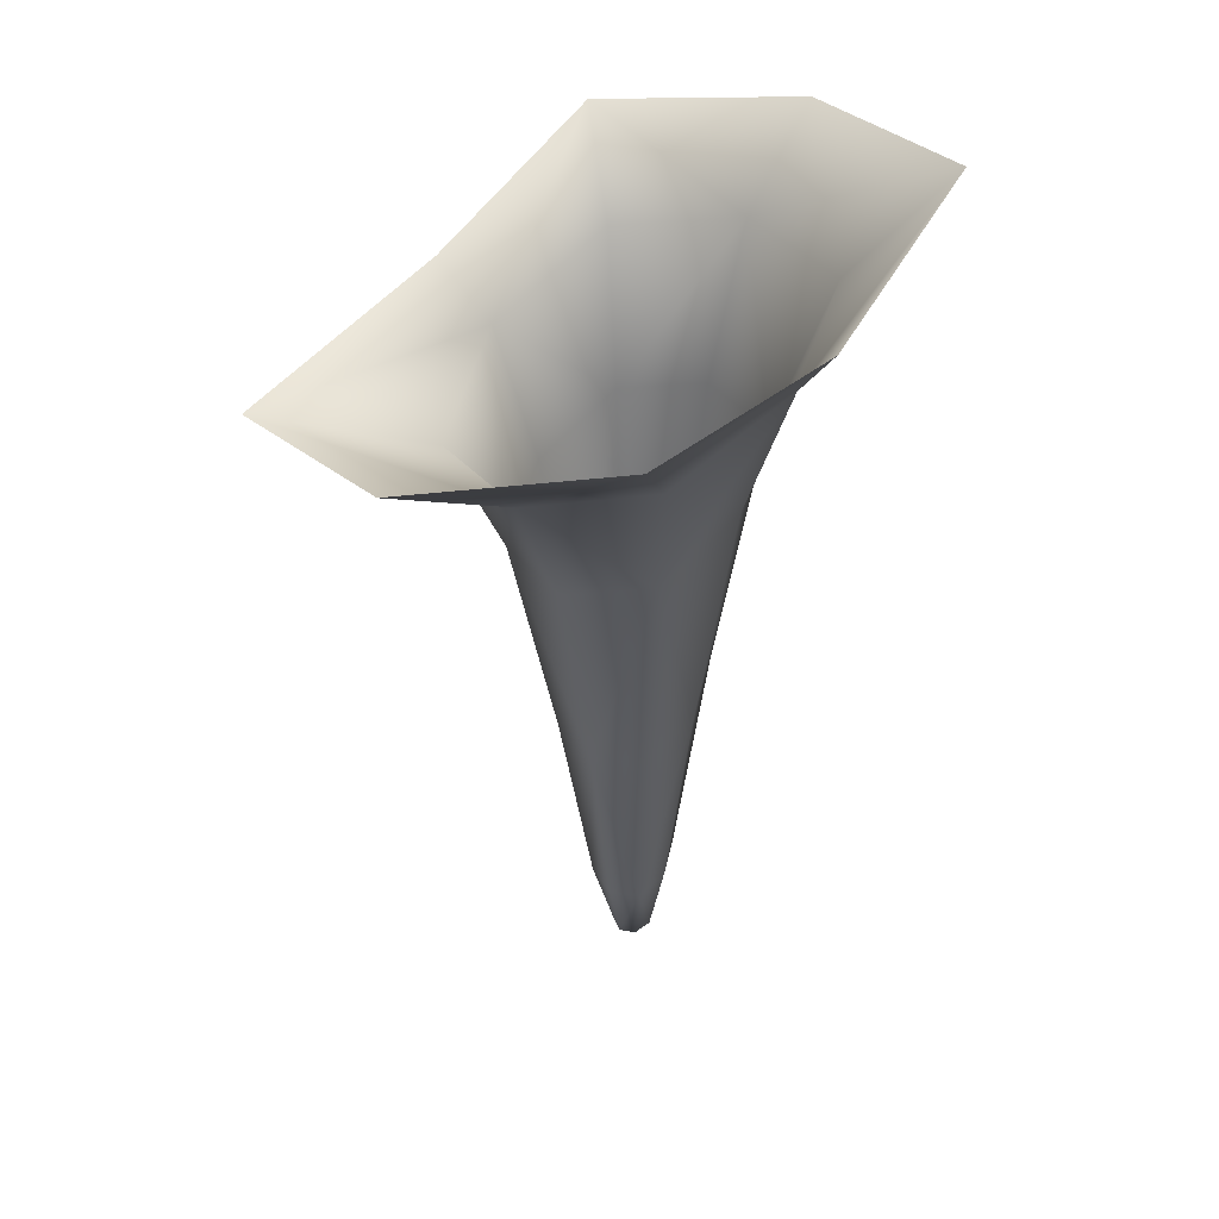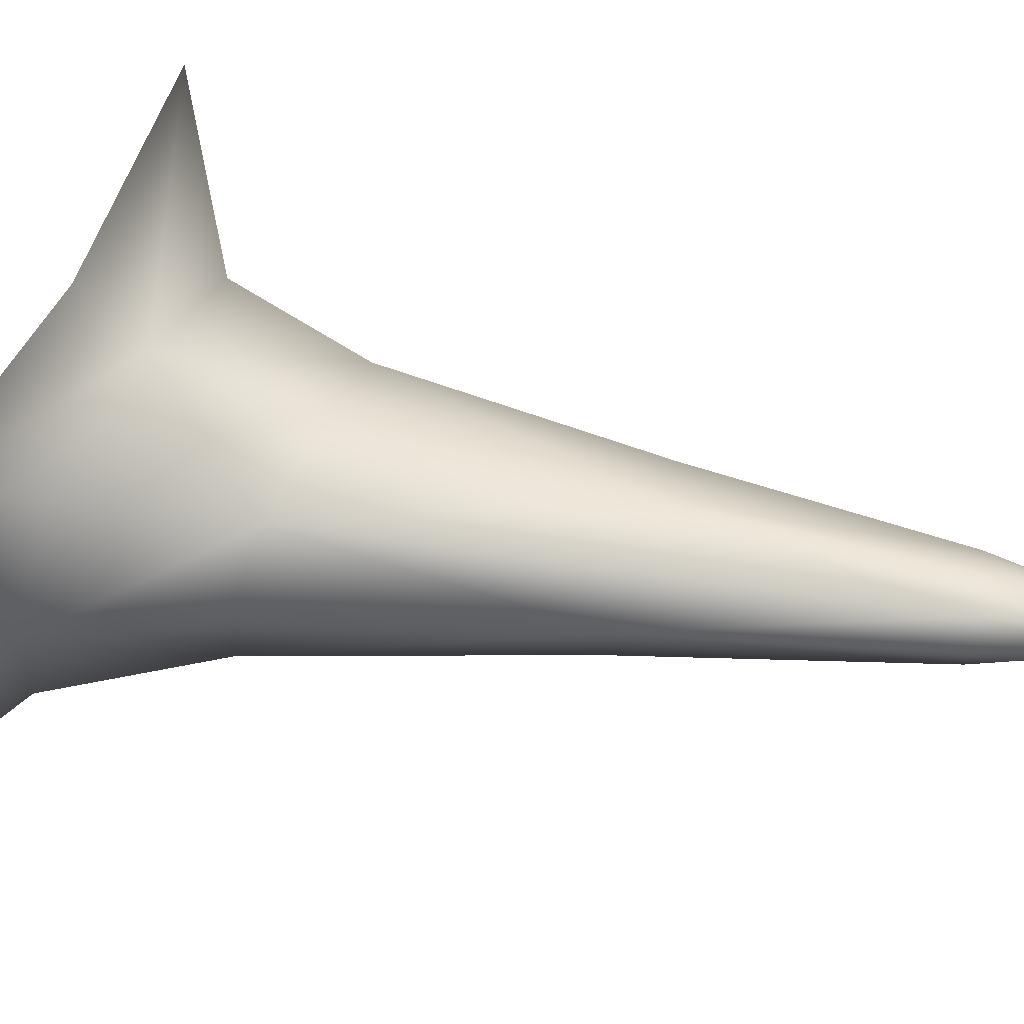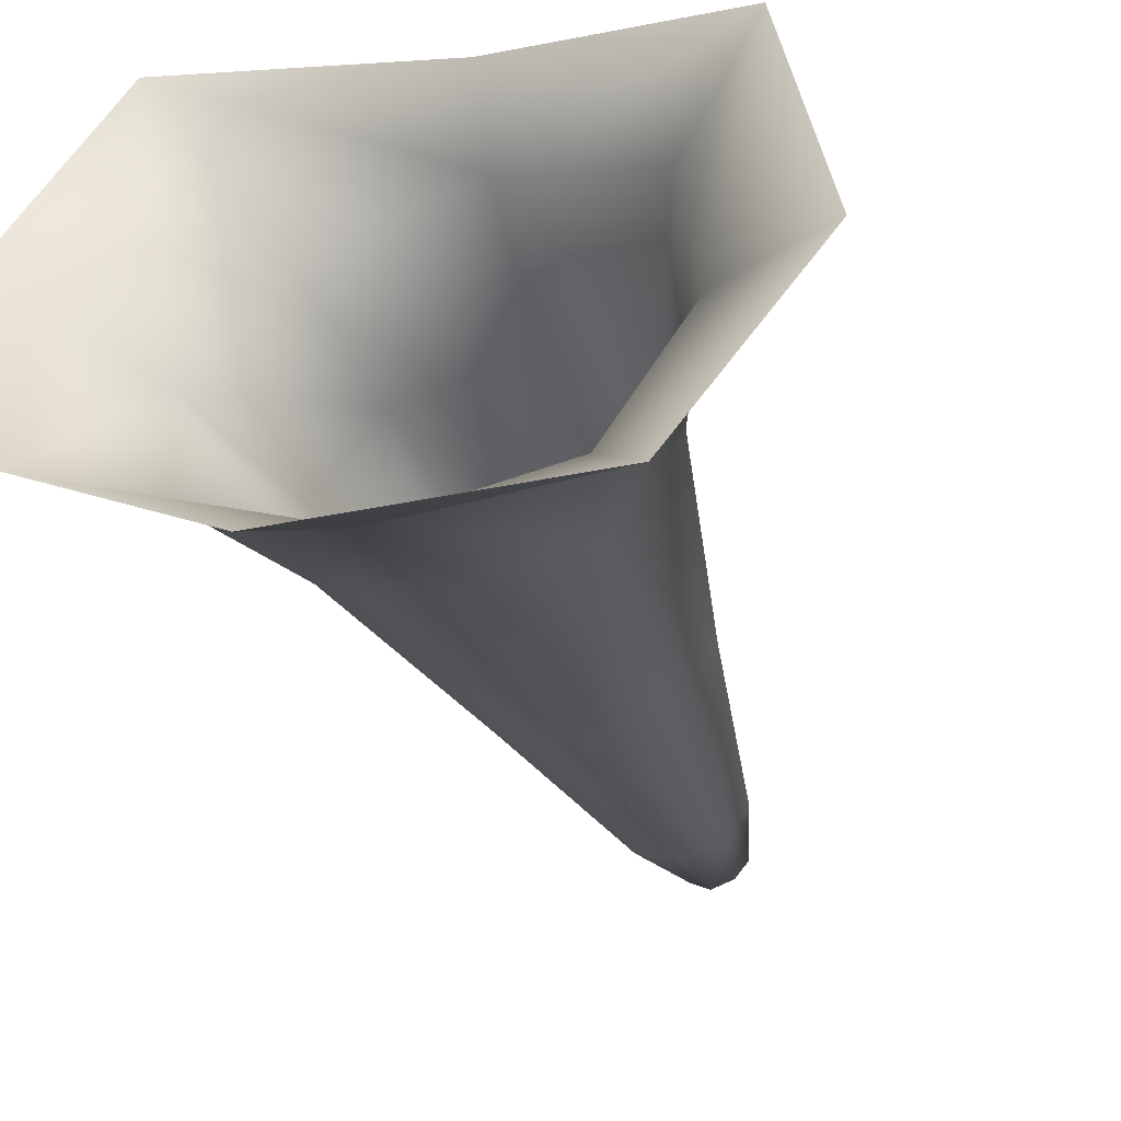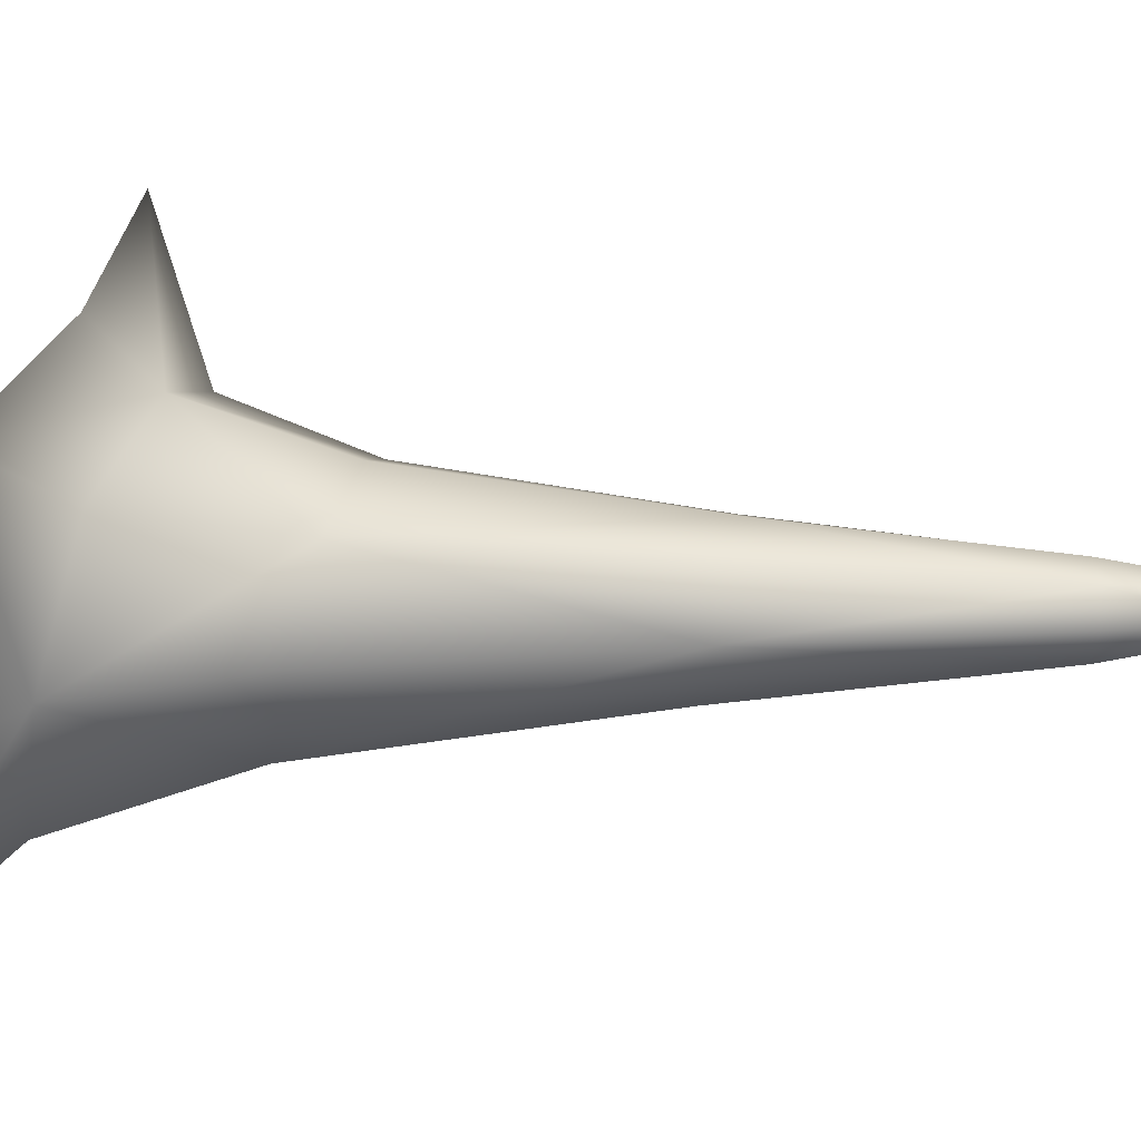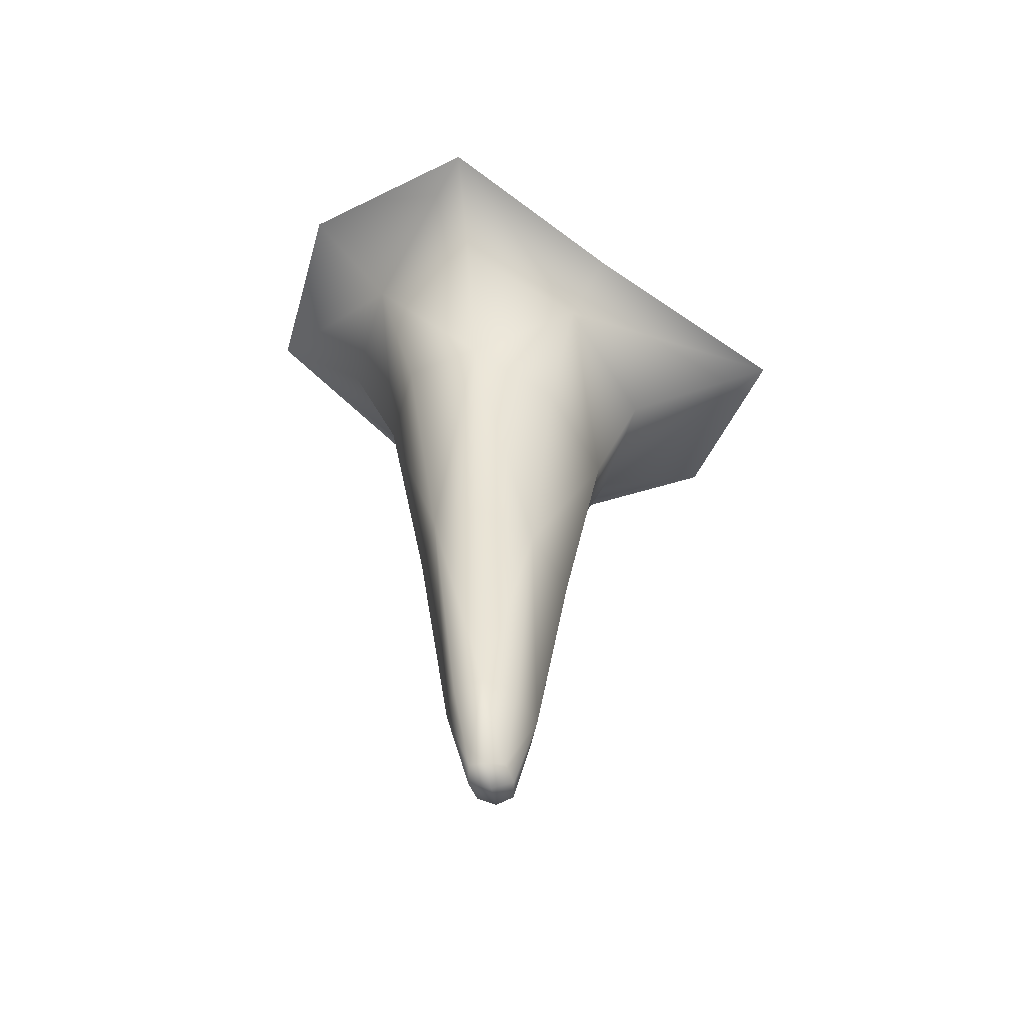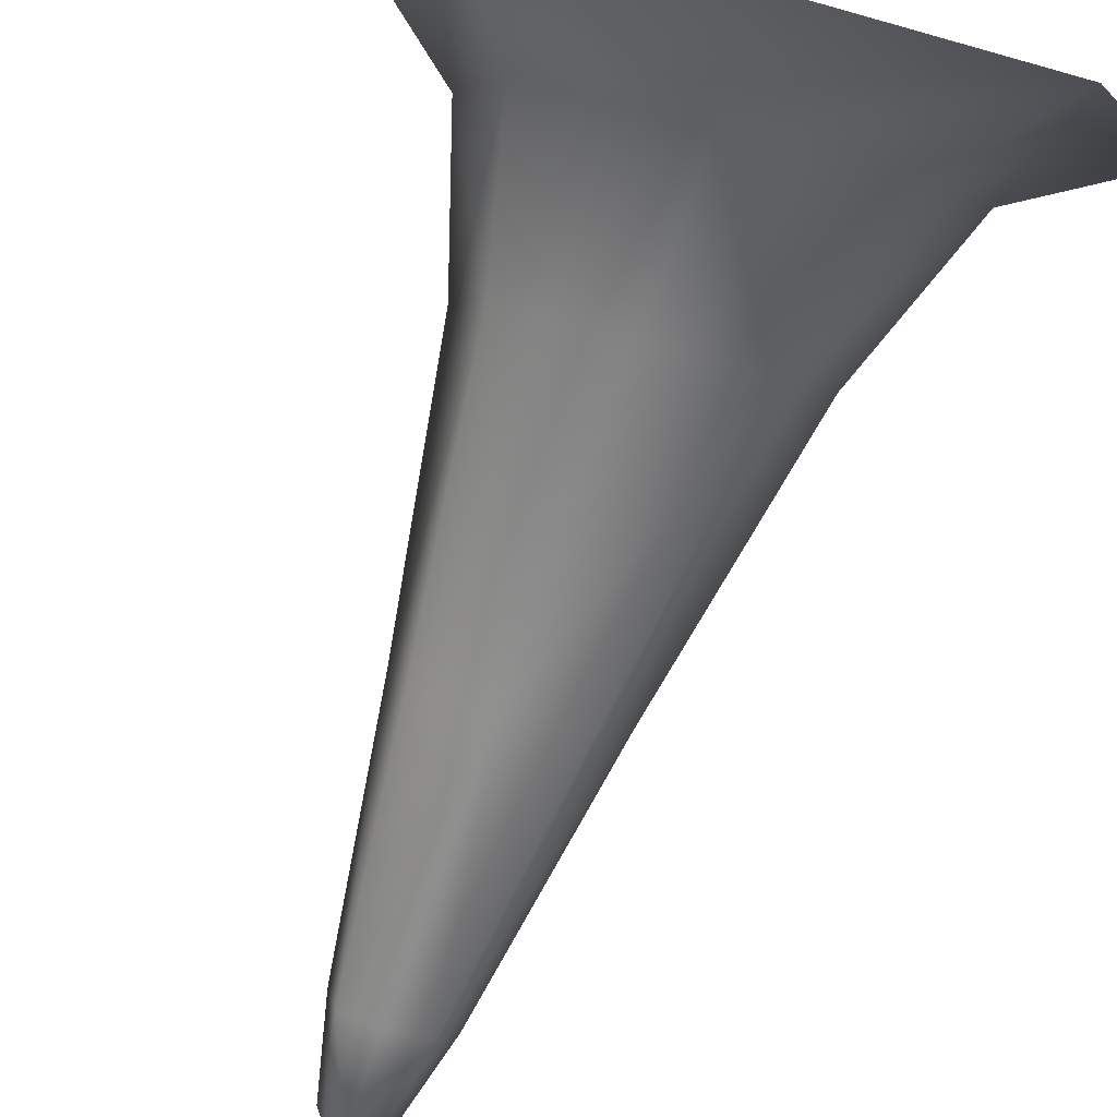
<metadata>
{"format":"obj","ext":"obj","renderer":"f3d","projection":"perspective","resolution":1024,"background":"white","views":[{"elev":46.2,"azim":116.8,"up":"+Y"},{"elev":39.6,"azim":-77.0,"up":"+Z"},{"elev":-30.9,"azim":-164.0,"up":"+Z"},{"elev":14.9,"azim":-89.2,"up":"+Z"},{"elev":-58.7,"azim":-45.8,"up":"+Y"},{"elev":-72.4,"azim":160.4,"up":"+Z"}]}
</metadata>
<code>
g s-UpperStalag27
v -6595 1146 -9629
v -6594 1147 -9624
v -6597 1132 -9624
v -6599 1131 -9626
v -6597 1146 -9620
v -6600 1131 -9622
v -6602 1130 -9624
v -6601 1131 -9628
v -6601 1147 -9631
v -6605 1131 -9627
v -6607 1147 -9629
v -6603 1146 -9618
v -6603 1132 -9621
v -6600 1131 -9622
v -6609 1146 -9620
v -6605 1131 -9622
v -6602 1130 -9624
v -6610 1146 -9624
v -6607 1131 -9624
v -6607 1147 -9629
v -6605 1131 -9627
v -6566 1271 -9643
v -6556 1262 -9611
v -6574 1250 -9621
v -6578 1257 -9640
v -6569 1254 -9583
v -6584 1245 -9604
v -6588 1225 -9611
v -6581 1228 -9623
v -6584 1233 -9636
v -6599 1261 -9649
v -6592 1275 -9656
v -6599 1235 -9641
v -6616 1236 -9638
v -6622 1262 -9645
v -6631 1278 -9657
v -6608 1256 -9590
v -6607 1247 -9599
v -6640 1264 -9597
v -6628 1253 -9607
v -6621 1230 -9612
v -6605 1226 -9607
v -6648 1269 -9629
v -6632 1258 -9626
v -6631 1278 -9657
v -6622 1262 -9645
v -6616 1236 -9638
v -6624 1233 -9625
v -6588 1186 -9624
v -6590 1188 -9632
v -6593 1185 -9616
v -6600 1189 -9635
v -6611 1190 -9633
v -6616 1188 -9624
v -6614 1186 -9616
v -6611 1190 -9633
v -6604 1185 -9613
f 39 43 44
f 45 44 43
f 26 37 38
f 39 38 37
f 38 39 40
f 44 40 39
f 40 44 41
f 48 41 44
f 38 41 42
f 41 38 40
f 41 57 42
f 28 42 57
f 42 28 38
f 27 38 28
f 38 27 26
f 24 26 27
f 26 24 23
f 22 23 24
f 24 27 28
f 57 51 28
f 24 25 22
f 32 22 31
f 25 31 22
f 31 25 30
f 24 30 25
f 30 24 29
f 28 29 24
f 29 28 49
f 51 49 28
f 49 51 5
f 57 5 51
f 5 57 12
f 30 29 49
f 30 33 31
f 36 32 31
f 5 2 49
f 3 5 6
f 5 3 2
f 1 2 3
f 2 1 49
f 50 49 1
f 49 50 30
f 52 30 50
f 30 52 33
f 34 33 52
f 33 34 31
f 35 31 34
f 31 35 36
f 52 1 9
f 1 52 50
f 52 53 34
f 53 52 11
f 9 11 52
f 11 9 8
f 1 8 9
f 8 1 4
f 3 4 1
f 4 3 7
f 6 7 3
f 8 10 11
f 10 8 7
f 4 7 8
f 45 46 44
f 47 44 46
f 44 47 48
f 54 48 47
f 48 54 41
f 55 41 54
f 41 55 57
f 15 57 55
f 57 15 12
f 13 12 15
f 12 13 5
f 14 5 13
f 54 15 55
f 15 54 18
f 47 56 54
f 20 54 56
f 54 20 18
f 19 18 20
f 18 19 15
f 16 15 19
f 15 16 13
f 17 13 16
f 13 17 14
f 20 21 19
f 17 19 21
f 19 17 16

</code>
